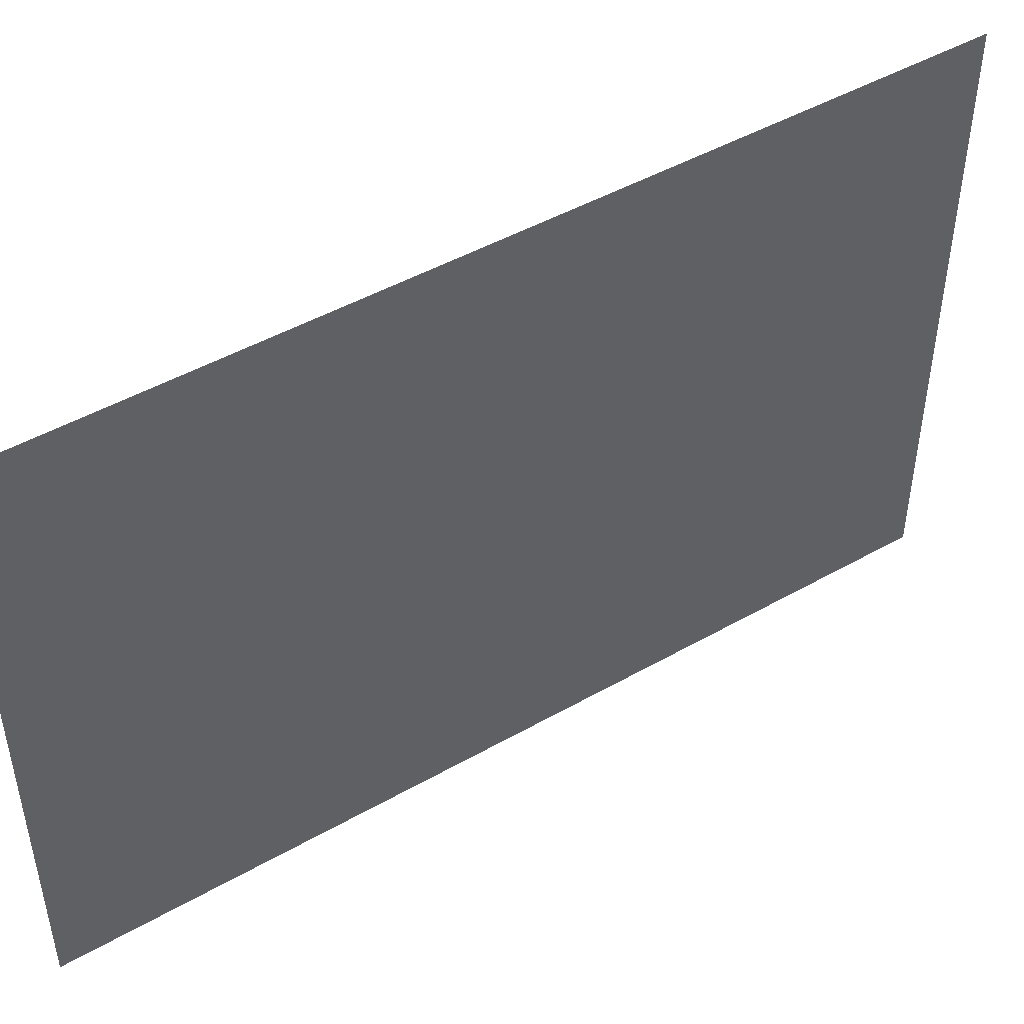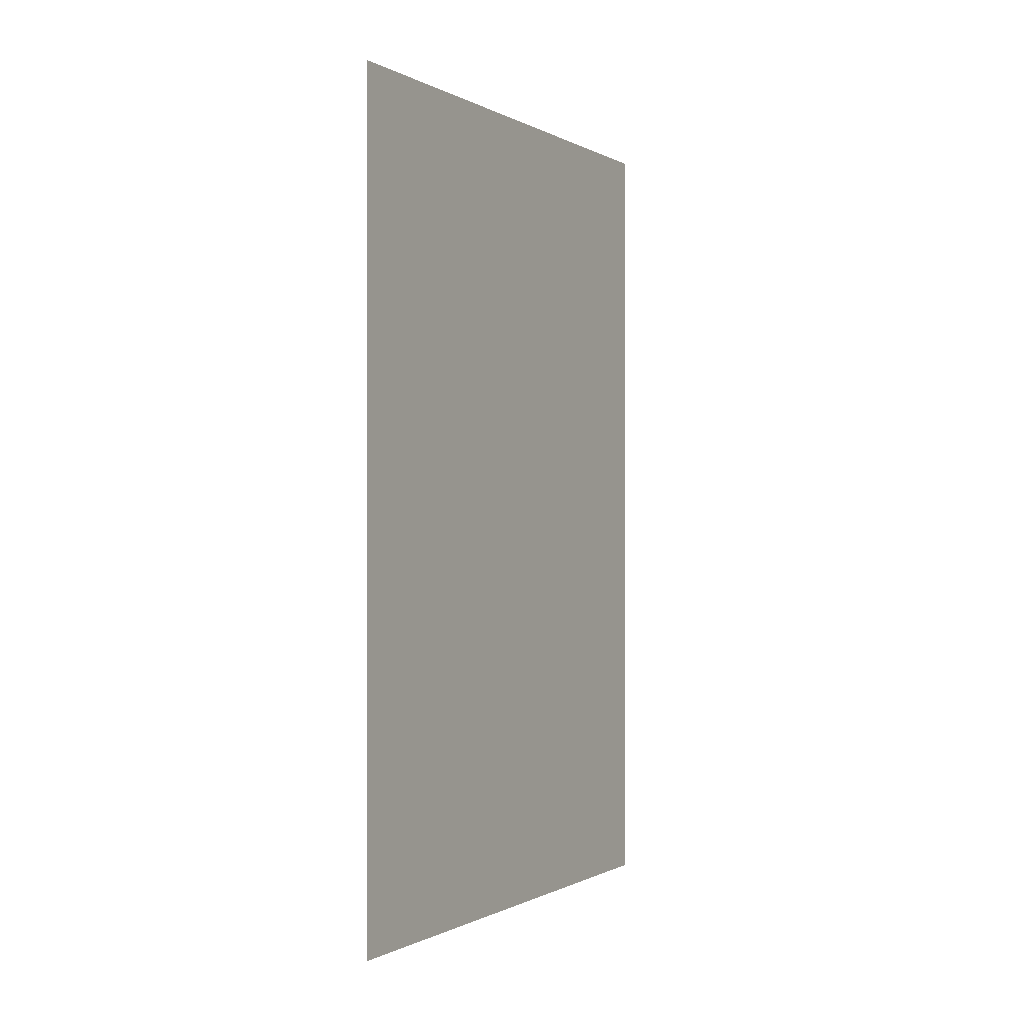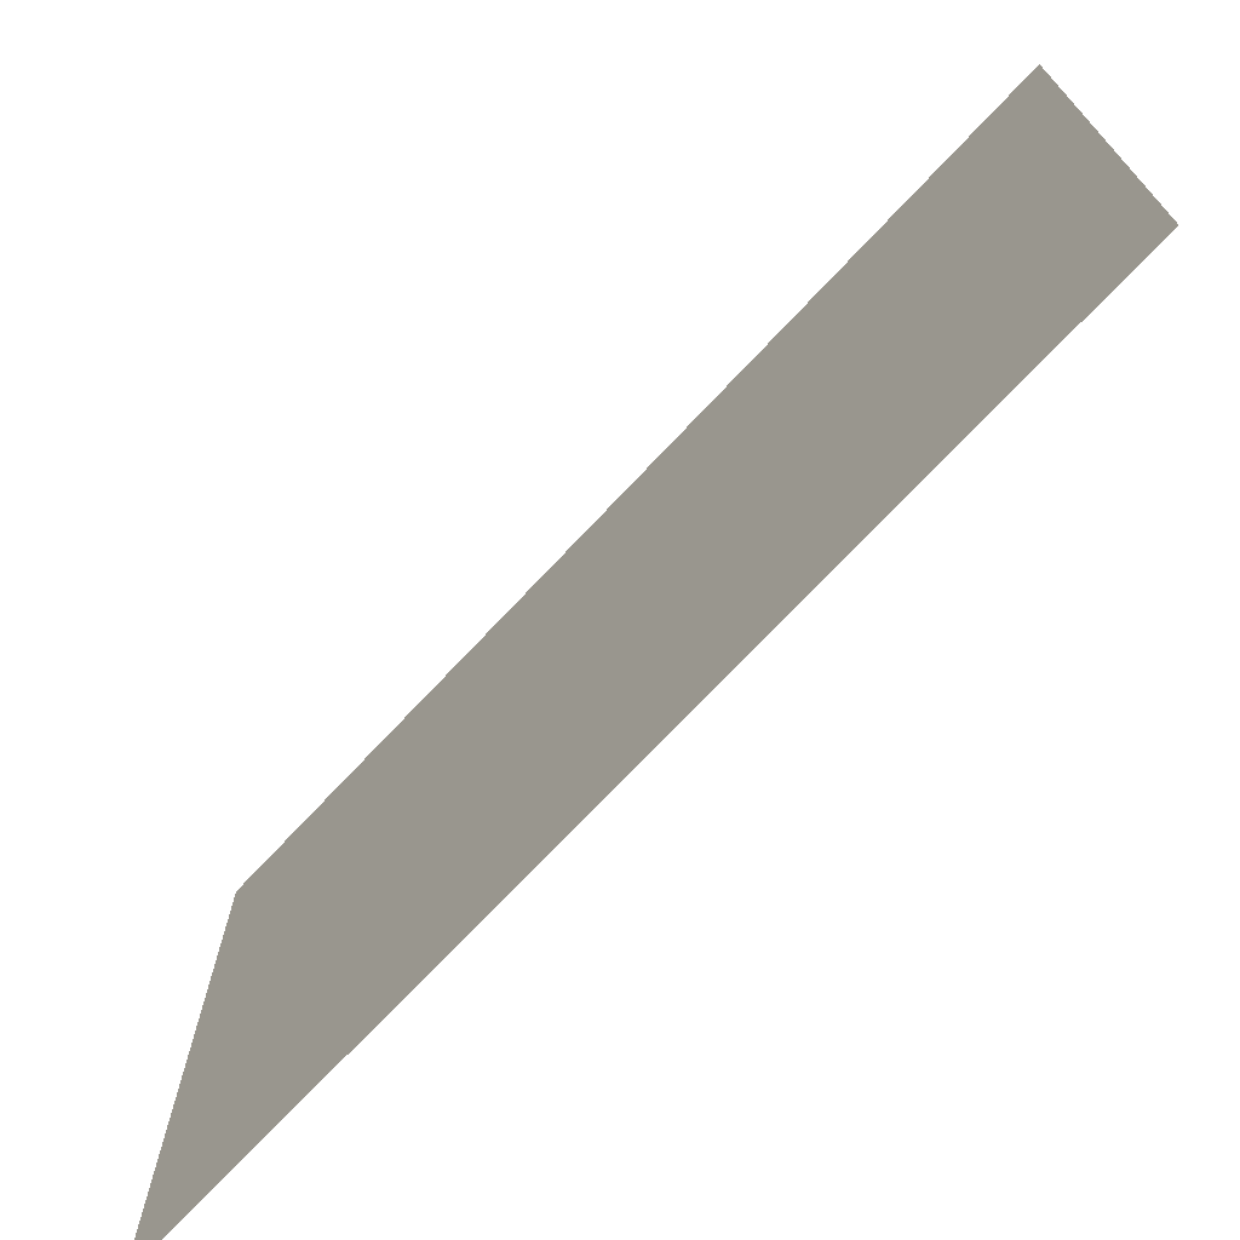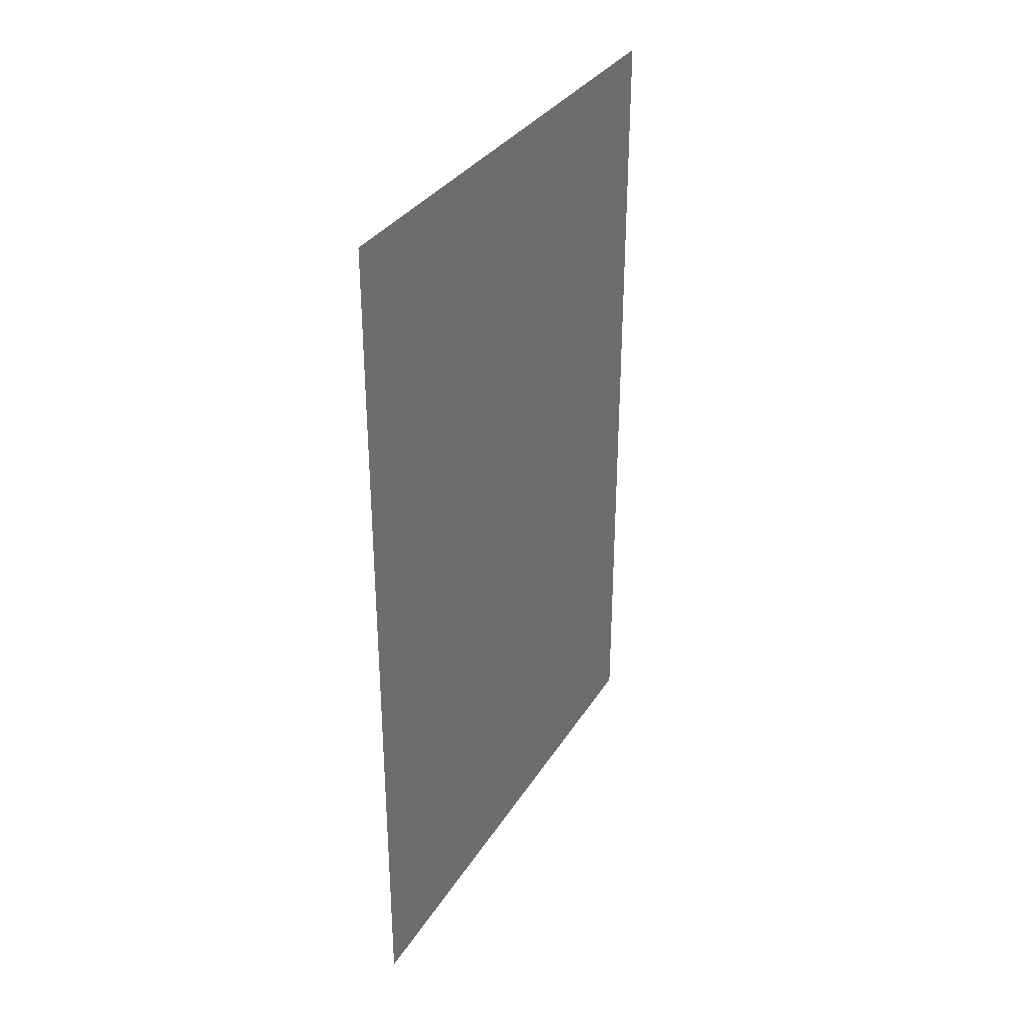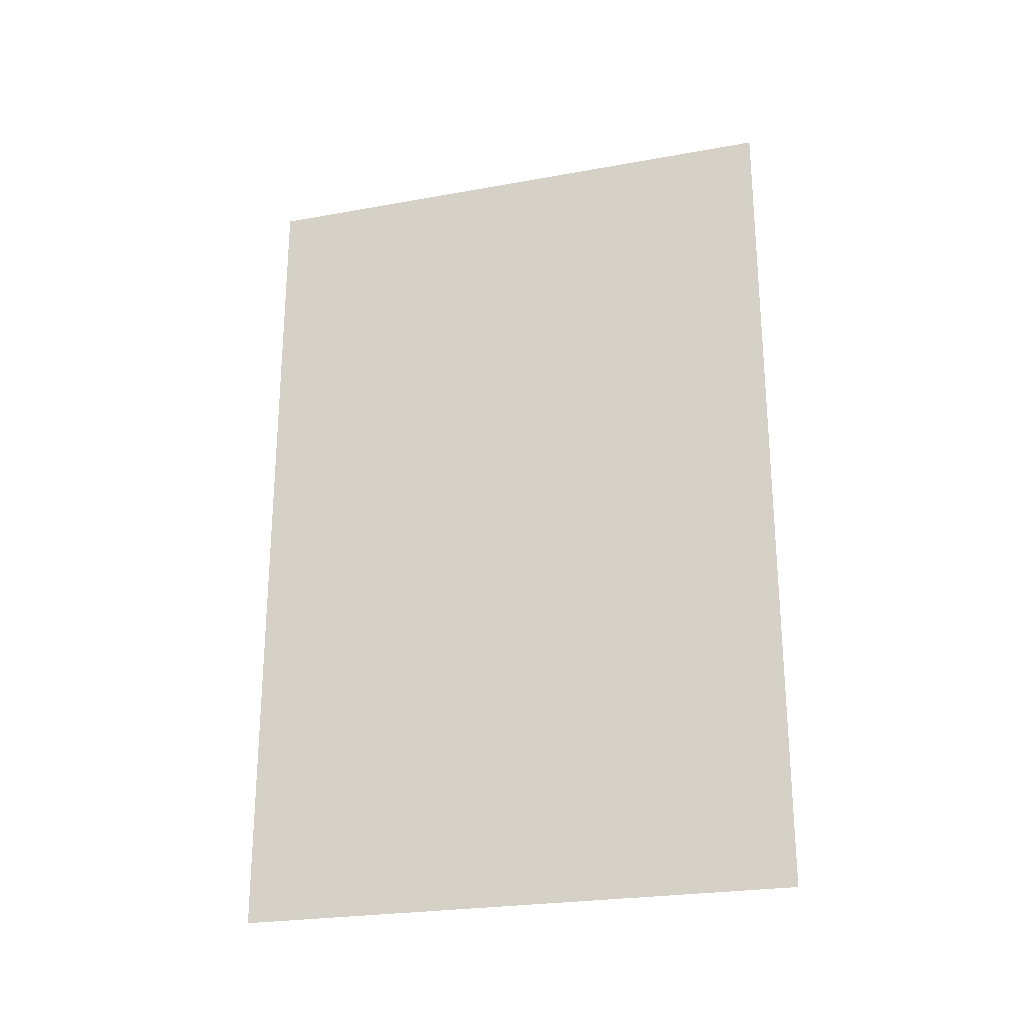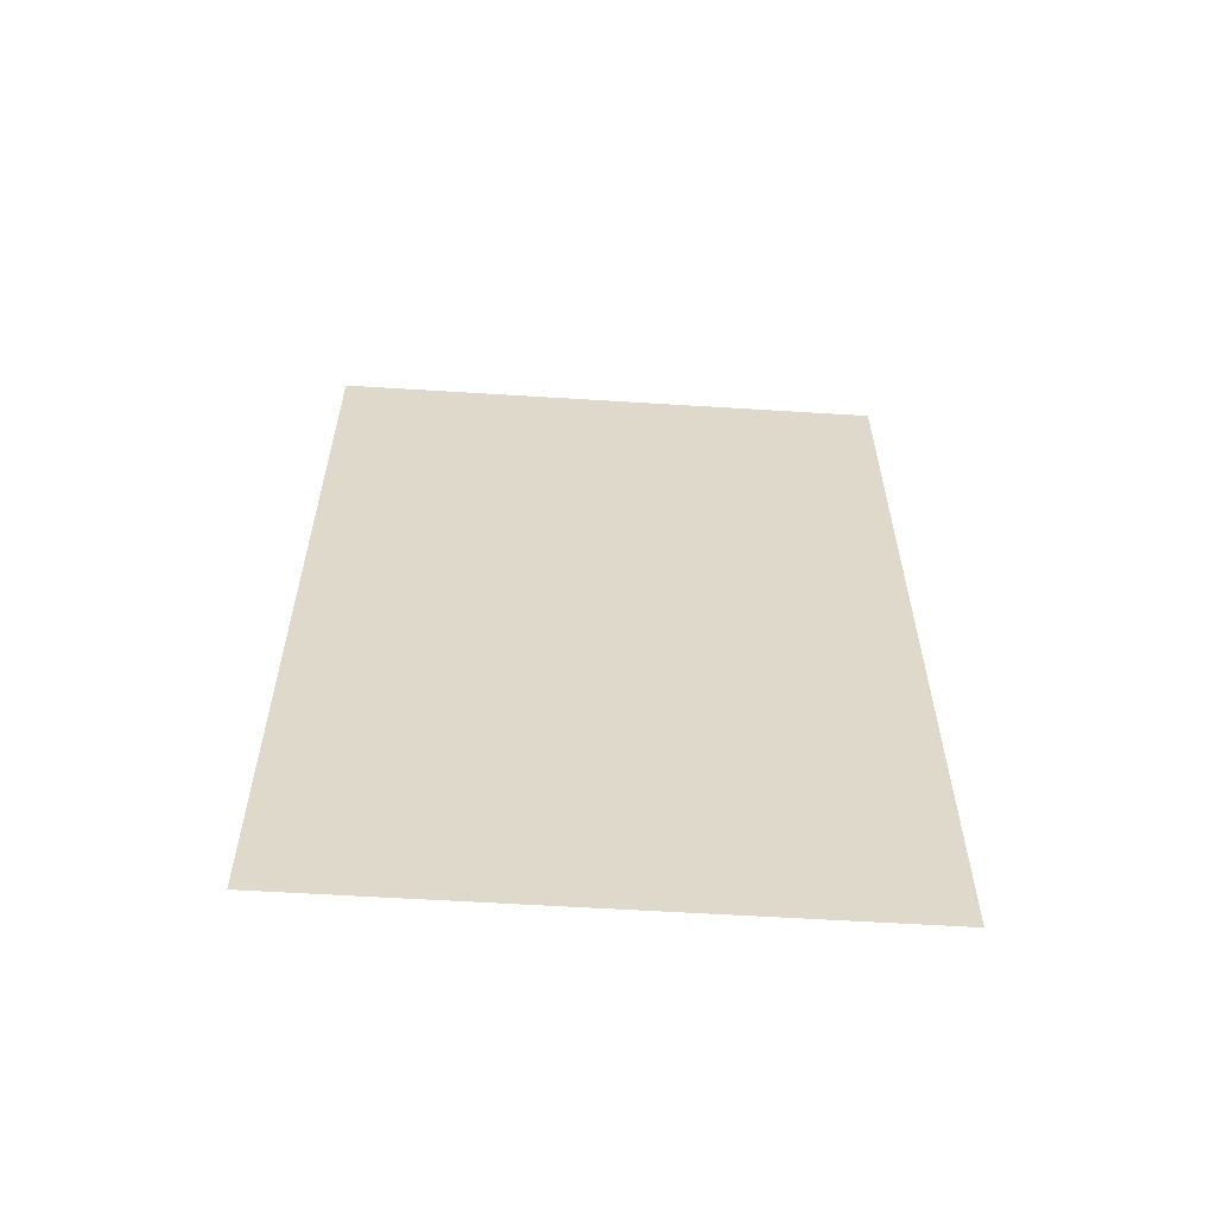
<metadata>
{"format":"obj","ext":"obj","renderer":"f3d","projection":"perspective","resolution":1024,"background":"white","views":[{"elev":47.1,"azim":57.2,"up":"+Y"},{"elev":-0.5,"azim":29.1,"up":"+Z"},{"elev":-71.4,"azim":137.0,"up":"+Y"},{"elev":32.9,"azim":-152.8,"up":"+Z"},{"elev":-24.7,"azim":106.5,"up":"+Z"},{"elev":-58.4,"azim":86.3,"up":"+Z"}]}
</metadata>
<code>
o paintframe2_pic_Plane.001
v 9.941 5.171 3.992
v 9.941 3.571 3.992
v 9.941 5.171 6.412
v 9.941 3.571 6.412
f 2 3 1
f 2 4 3

</code>
